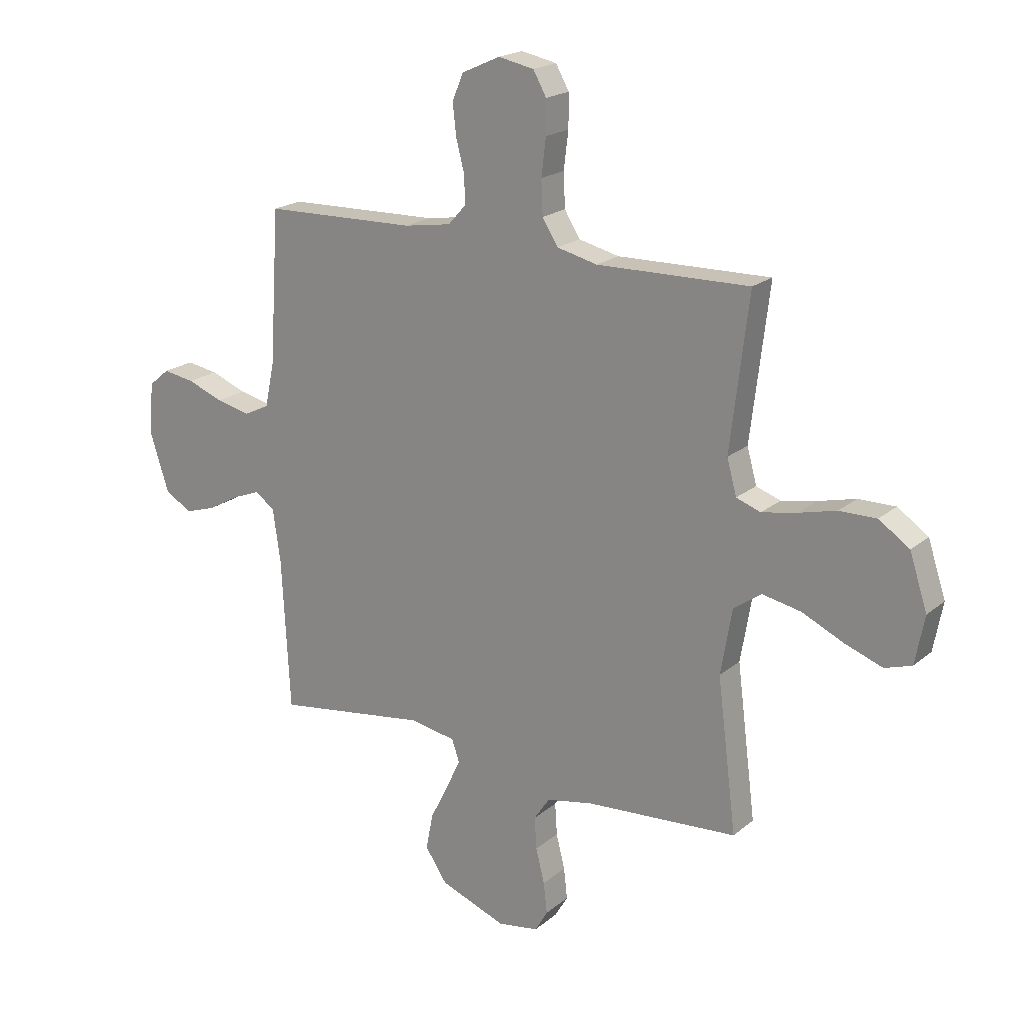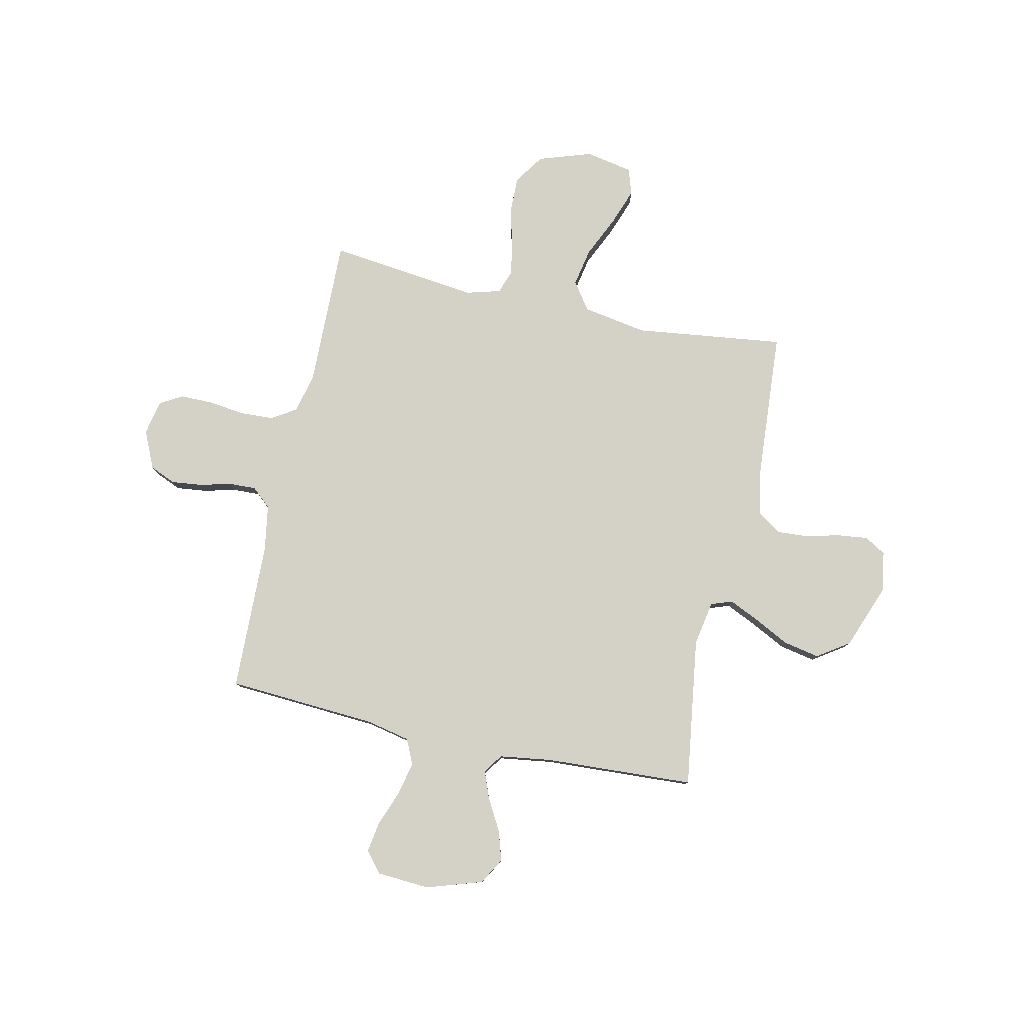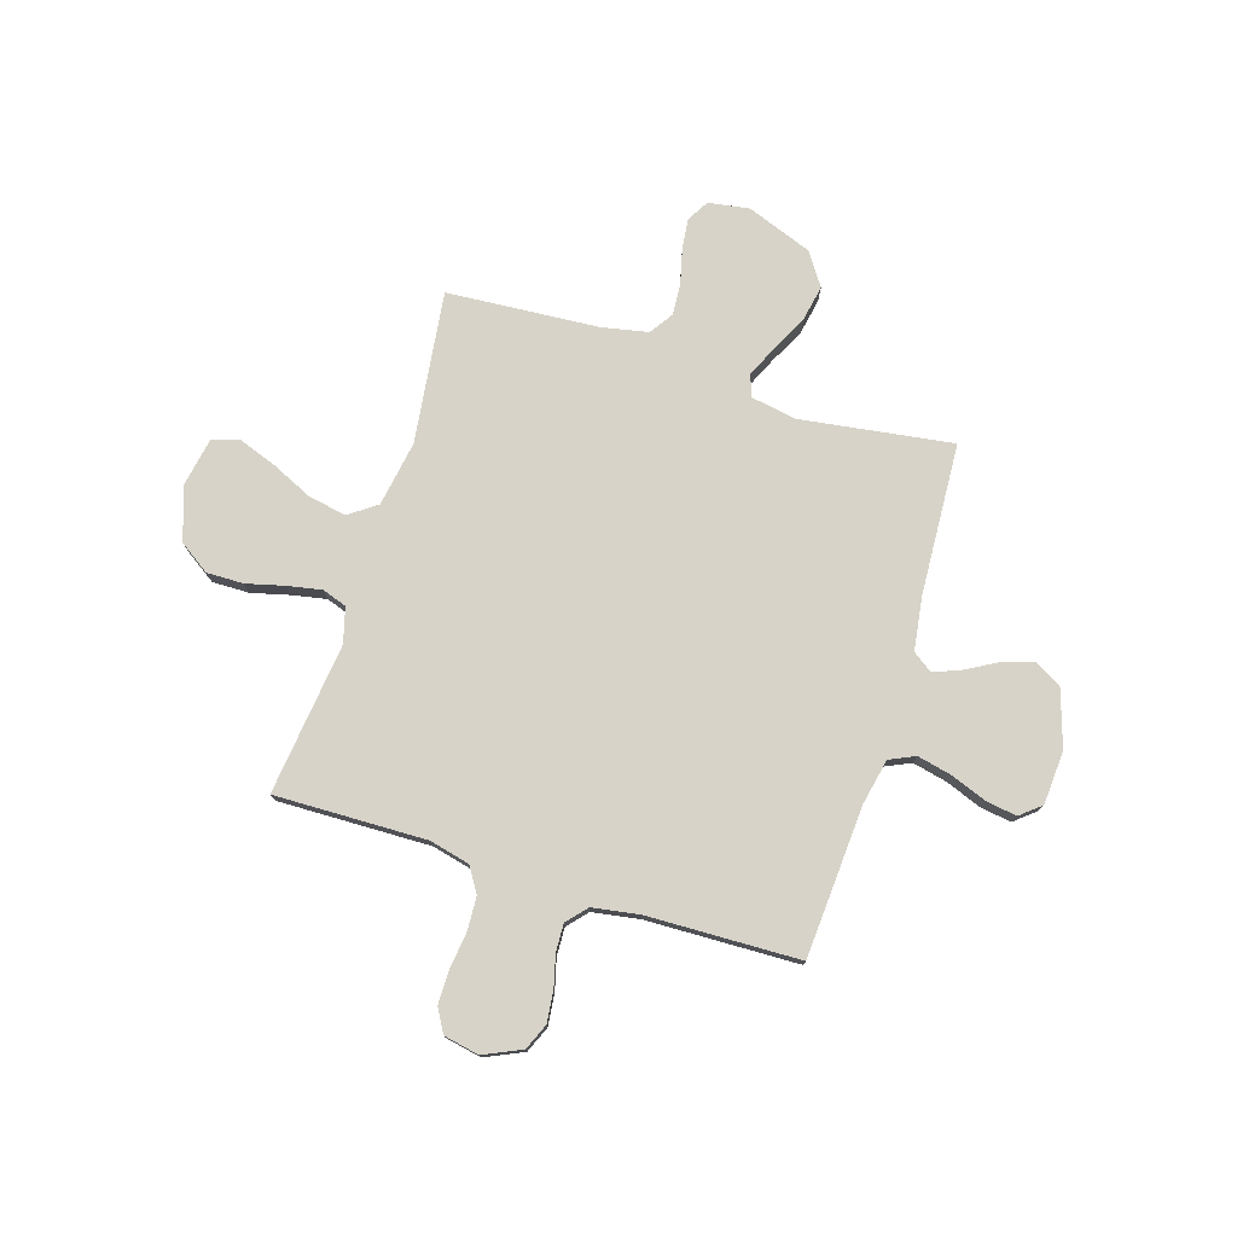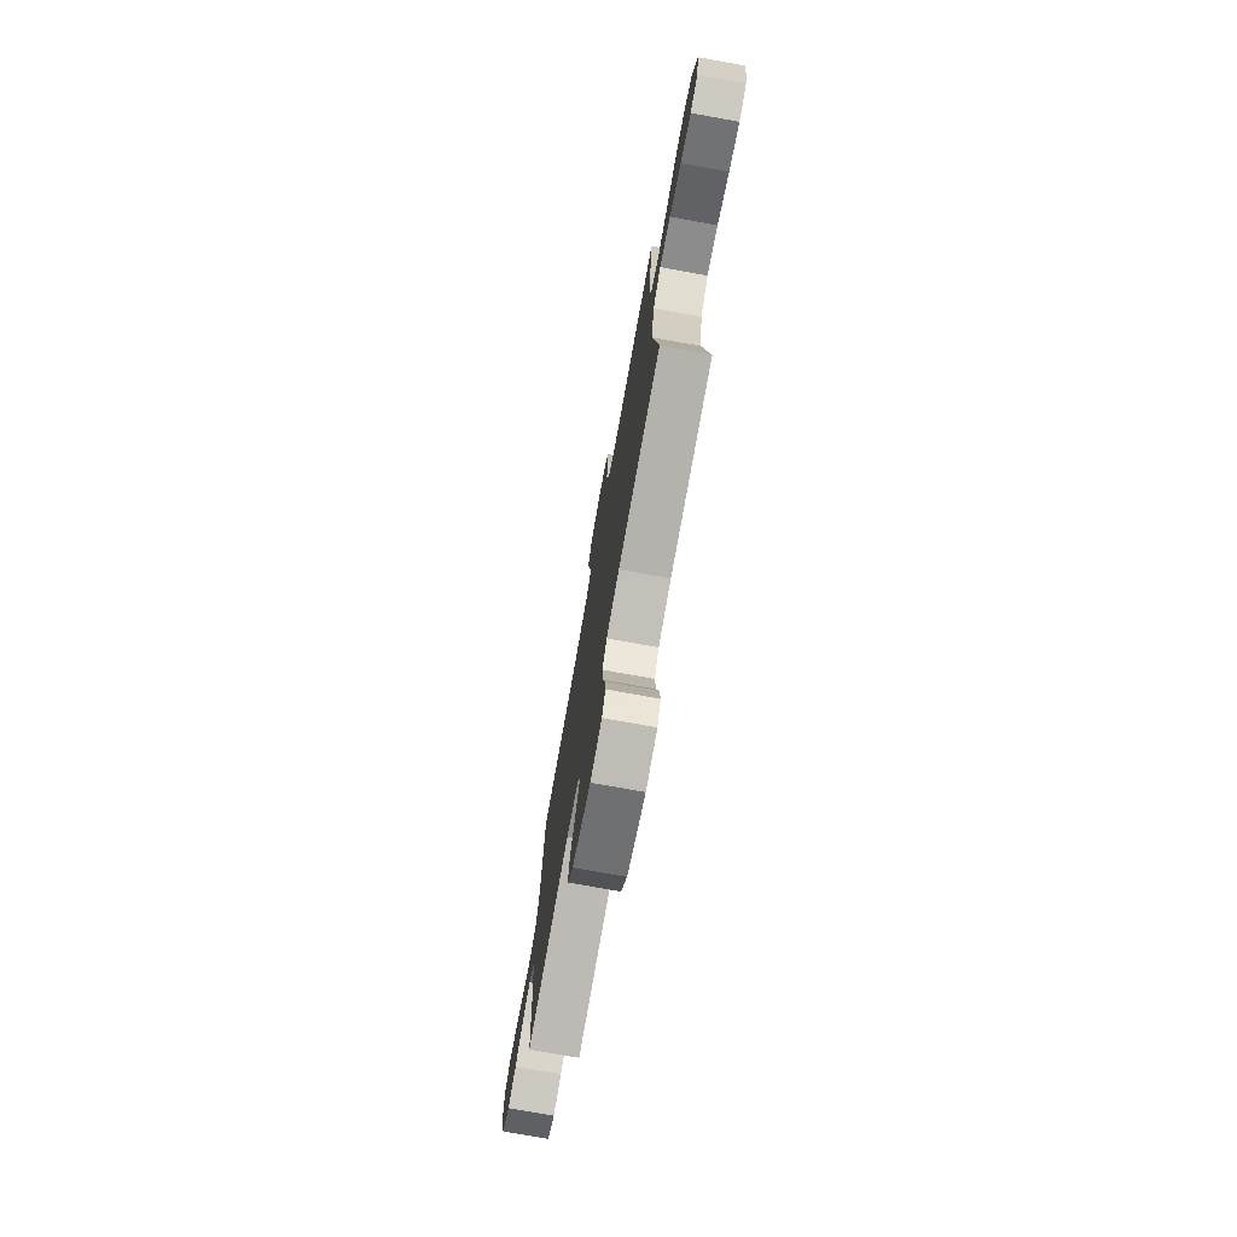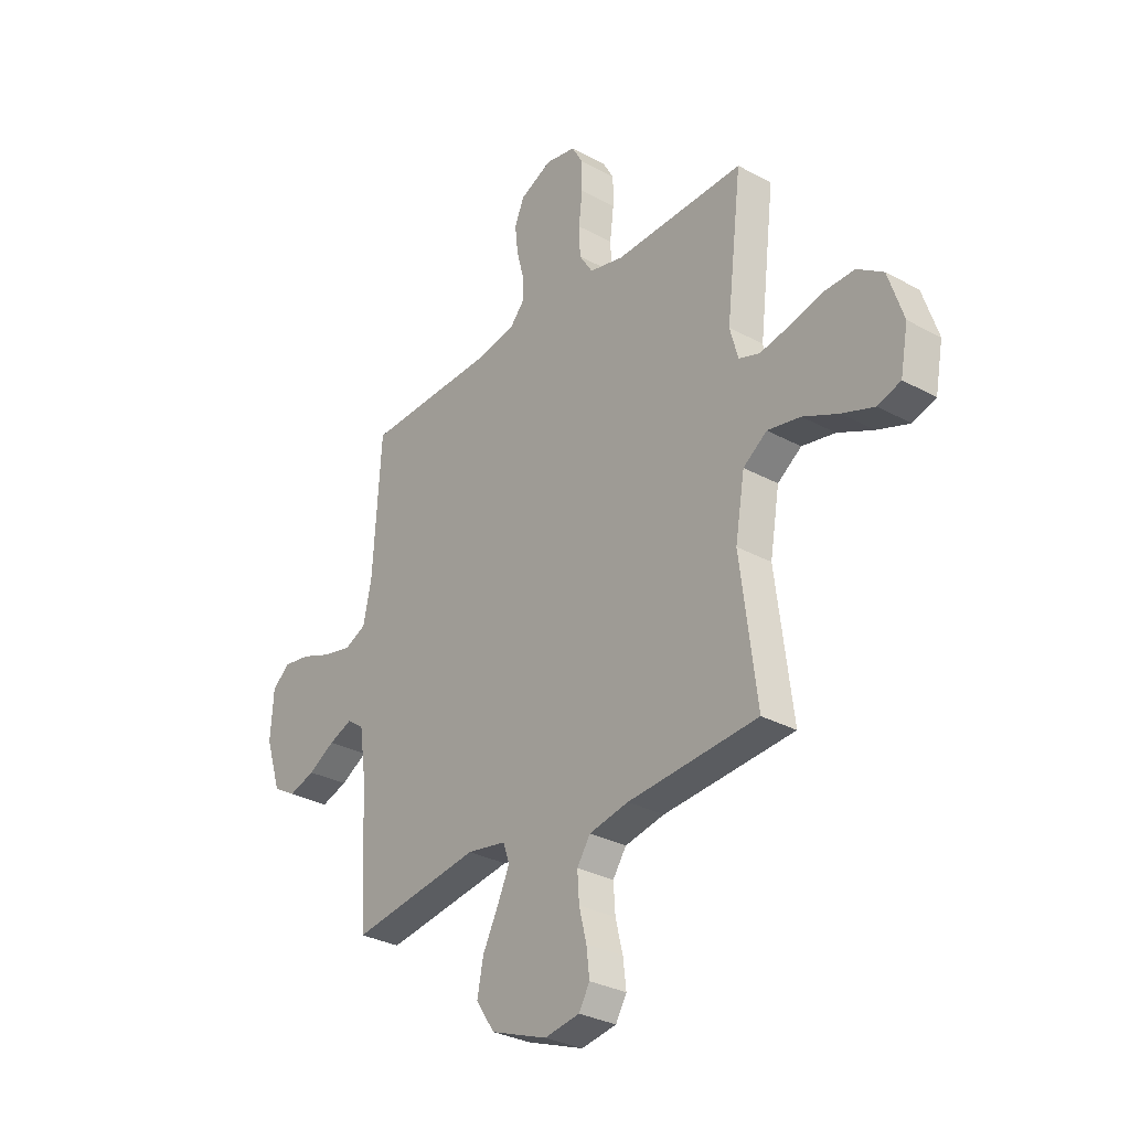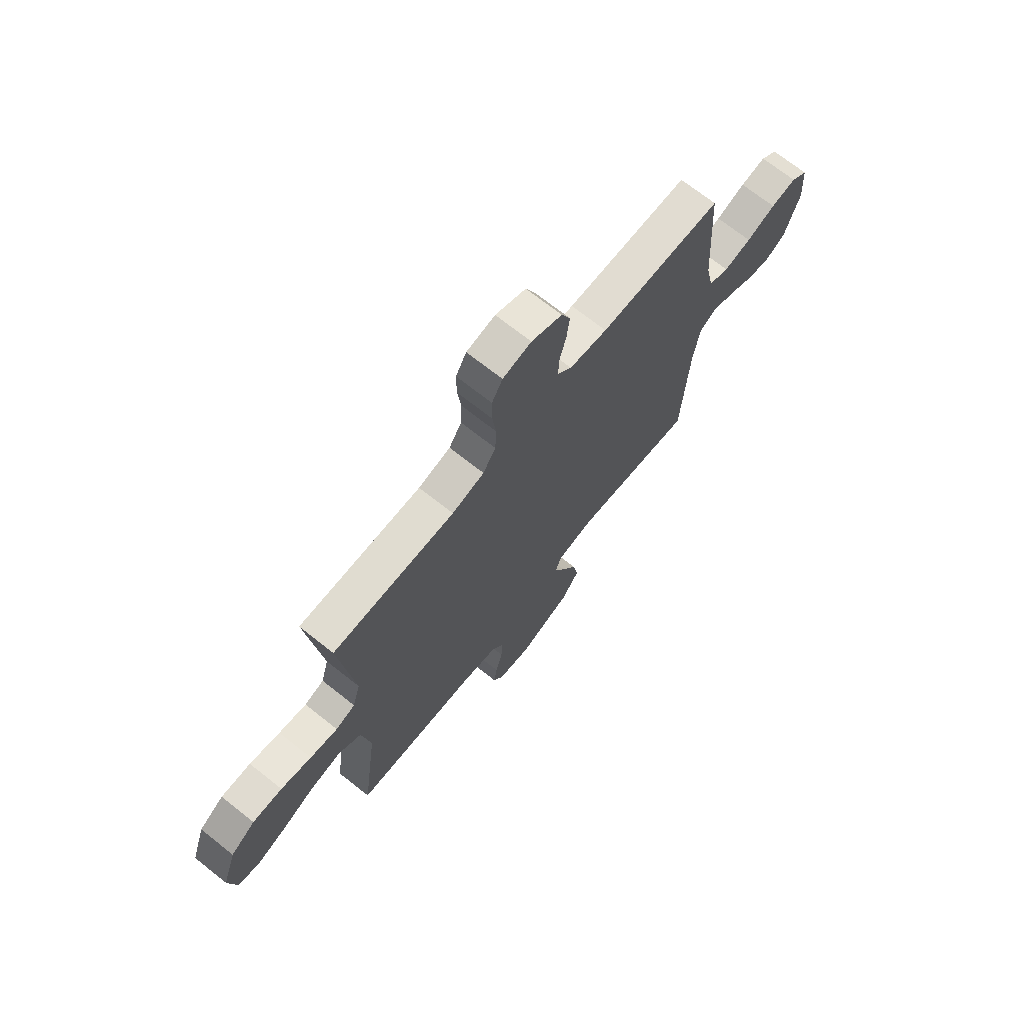
<metadata>
{"format":"obj","ext":"obj","renderer":"f3d","projection":"perspective","resolution":1024,"background":"white","views":[{"elev":19.9,"azim":-145.9,"up":"+Z"},{"elev":79.8,"azim":102.3,"up":"+Y"},{"elev":76.5,"azim":17.3,"up":"+Y"},{"elev":-75.6,"azim":-100.2,"up":"+Z"},{"elev":-30.8,"azim":-128.1,"up":"+Z"},{"elev":70.7,"azim":-51.6,"up":"+Z"}]}
</metadata>
<code>
v -0.5 0.07 -0.5
v -0.462 0.07 -0.2
v -0.484 0.07 -0.071
v -0.539 0.07 -0.032
v -0.615 0.07 -0.047
v -0.697 0.07 -0.085
v -0.771 0.07 -0.112
v -0.824 0.07 -0.095
v -0.842 0.07 0
v -0.807 0.07 0.106
v -0.747 0.07 0.147
v -0.674 0.07 0.146
v -0.599 0.07 0.127
v -0.531 0.07 0.114
v -0.483 0.07 0.131
v -0.464 0.07 0.2
v -0.5 0.07 0.5
v -0.2 0.07 0.494
v -0.121 0.07 0.513
v -0.09 0.07 0.562
v -0.087 0.07 0.629
v -0.096 0.07 0.702
v -0.096 0.07 0.767
v -0.07 0.07 0.813
v 0 0.07 0.827
v 0.075 0.07 0.793
v 0.097 0.07 0.741
v 0.09 0.07 0.679
v 0.074 0.07 0.617
v 0.072 0.07 0.562
v 0.107 0.07 0.523
v 0.2 0.07 0.508
v 0.5 0.07 0.5
v 0.519 0.07 0.2
v 0.538 0.07 0.111
v 0.588 0.07 0.088
v 0.655 0.07 0.103
v 0.726 0.07 0.13
v 0.788 0.07 0.14
v 0.829 0.07 0.106
v 0.836 0.07 0
v 0.8 0.07 -0.112
v 0.747 0.07 -0.143
v 0.686 0.07 -0.124
v 0.624 0.07 -0.089
v 0.57 0.07 -0.068
v 0.531 0.07 -0.095
v 0.516 0.07 -0.2
v 0.5 0.07 -0.5
v 0.2 0.07 -0.457
v 0.11 0.07 -0.473
v 0.095 0.07 -0.516
v 0.123 0.07 -0.577
v 0.159 0.07 -0.648
v 0.173 0.07 -0.72
v 0.13 0.07 -0.784
v 0 0.07 -0.833
v -0.081 0.07 -0.82
v -0.106 0.07 -0.777
v -0.099 0.07 -0.716
v -0.082 0.07 -0.648
v -0.078 0.07 -0.585
v -0.109 0.07 -0.539
v -0.2 0.07 -0.521
v -0.5 0 -0.5
v -0.462 0 -0.2
v -0.484 0 -0.071
v -0.539 0 -0.032
v -0.615 0 -0.047
v -0.697 0 -0.085
v -0.771 0 -0.112
v -0.824 0 -0.095
v -0.842 0 0
v -0.807 0 0.106
v -0.747 0 0.147
v -0.674 0 0.146
v -0.599 0 0.127
v -0.531 0 0.114
v -0.483 0 0.131
v -0.464 0 0.2
v -0.5 0 0.5
v -0.2 0 0.494
v -0.121 0 0.513
v -0.09 0 0.562
v -0.087 0 0.629
v -0.096 0 0.702
v -0.096 0 0.767
v -0.07 0 0.813
v 0 0 0.827
v 0.075 0 0.793
v 0.097 0 0.741
v 0.09 0 0.679
v 0.074 0 0.617
v 0.072 0 0.562
v 0.107 0 0.523
v 0.2 0 0.508
v 0.5 0 0.5
v 0.519 0 0.2
v 0.538 0 0.111
v 0.588 0 0.088
v 0.655 0 0.103
v 0.726 0 0.13
v 0.788 0 0.14
v 0.829 0 0.106
v 0.836 0 0
v 0.8 0 -0.112
v 0.747 0 -0.143
v 0.686 0 -0.124
v 0.624 0 -0.089
v 0.57 0 -0.068
v 0.531 0 -0.095
v 0.516 0 -0.2
v 0.5 0 -0.5
v 0.2 0 -0.457
v 0.11 0 -0.473
v 0.095 0 -0.516
v 0.123 0 -0.577
v 0.159 0 -0.648
v 0.173 0 -0.72
v 0.13 0 -0.784
v 0 0 -0.833
v -0.081 0 -0.82
v -0.106 0 -0.777
v -0.099 0 -0.716
v -0.082 0 -0.648
v -0.078 0 -0.585
v -0.109 0 -0.539
v -0.2 0 -0.521
f 58 59 60 61
f 58 61 62
f 57 58 62
f 56 57 62
f 53 54 55 56
f 52 53 56 62
f 51 52 62 63
f 48 49 50
f 47 48 50 51
f 42 43 44 45
f 42 45 46
f 41 42 46
f 40 41 46
f 37 38 39 40
f 36 37 40 46
f 35 36 46 47
f 32 33 34
f 31 32 34 35
f 26 27 28 29
f 26 29 30
f 25 26 30
f 24 25 30
f 21 22 23 24
f 20 21 24 30
f 19 20 30 31
f 16 17 18
f 15 16 18 19
f 10 11 12 13
f 10 13 14
f 9 10 14
f 8 9 14 15
f 5 6 7 8
f 64 1 2
f 64 2 3
f 63 64 3
f 51 63 3
f 47 51 3 4
f 35 47 4
f 15 19 31 35
f 15 35 4
f 5 8 15
f 4 5 15
f 125 124 123 122
f 126 125 122
f 126 122 121
f 126 121 120
f 120 119 118 117
f 126 120 117 116
f 127 126 116 115
f 114 113 112
f 115 114 112 111
f 109 108 107 106
f 110 109 106
f 110 106 105
f 110 105 104
f 104 103 102 101
f 110 104 101 100
f 111 110 100 99
f 98 97 96
f 99 98 96 95
f 93 92 91 90
f 94 93 90
f 94 90 89
f 94 89 88
f 88 87 86 85
f 94 88 85 84
f 95 94 84 83
f 82 81 80
f 83 82 80 79
f 77 76 75 74
f 78 77 74
f 78 74 73
f 79 78 73 72
f 72 71 70 69
f 66 65 128
f 67 66 128
f 67 128 127
f 67 127 115
f 68 67 115 111
f 68 111 99
f 99 95 83 79
f 68 99 79
f 79 72 69
f 79 69 68
f 1 65 66 2
f 2 66 67 3
f 3 67 68 4
f 4 68 69 5
f 5 69 70 6
f 6 70 71 7
f 7 71 72 8
f 8 72 73 9
f 9 73 74 10
f 10 74 75 11
f 11 75 76 12
f 12 76 77 13
f 13 77 78 14
f 14 78 79 15
f 15 79 80 16
f 16 80 81 17
f 17 81 82 18
f 18 82 83 19
f 19 83 84 20
f 20 84 85 21
f 21 85 86 22
f 22 86 87 23
f 23 87 88 24
f 24 88 89 25
f 25 89 90 26
f 26 90 91 27
f 27 91 92 28
f 28 92 93 29
f 29 93 94 30
f 30 94 95 31
f 31 95 96 32
f 32 96 97 33
f 33 97 98 34
f 34 98 99 35
f 35 99 100 36
f 36 100 101 37
f 37 101 102 38
f 38 102 103 39
f 39 103 104 40
f 40 104 105 41
f 41 105 106 42
f 42 106 107 43
f 43 107 108 44
f 44 108 109 45
f 45 109 110 46
f 46 110 111 47
f 47 111 112 48
f 48 112 113 49
f 49 113 114 50
f 50 114 115 51
f 51 115 116 52
f 52 116 117 53
f 53 117 118 54
f 54 118 119 55
f 55 119 120 56
f 56 120 121 57
f 57 121 122 58
f 58 122 123 59
f 59 123 124 60
f 60 124 125 61
f 61 125 126 62
f 62 126 127 63
f 63 127 128 64
f 64 128 65 1

</code>
